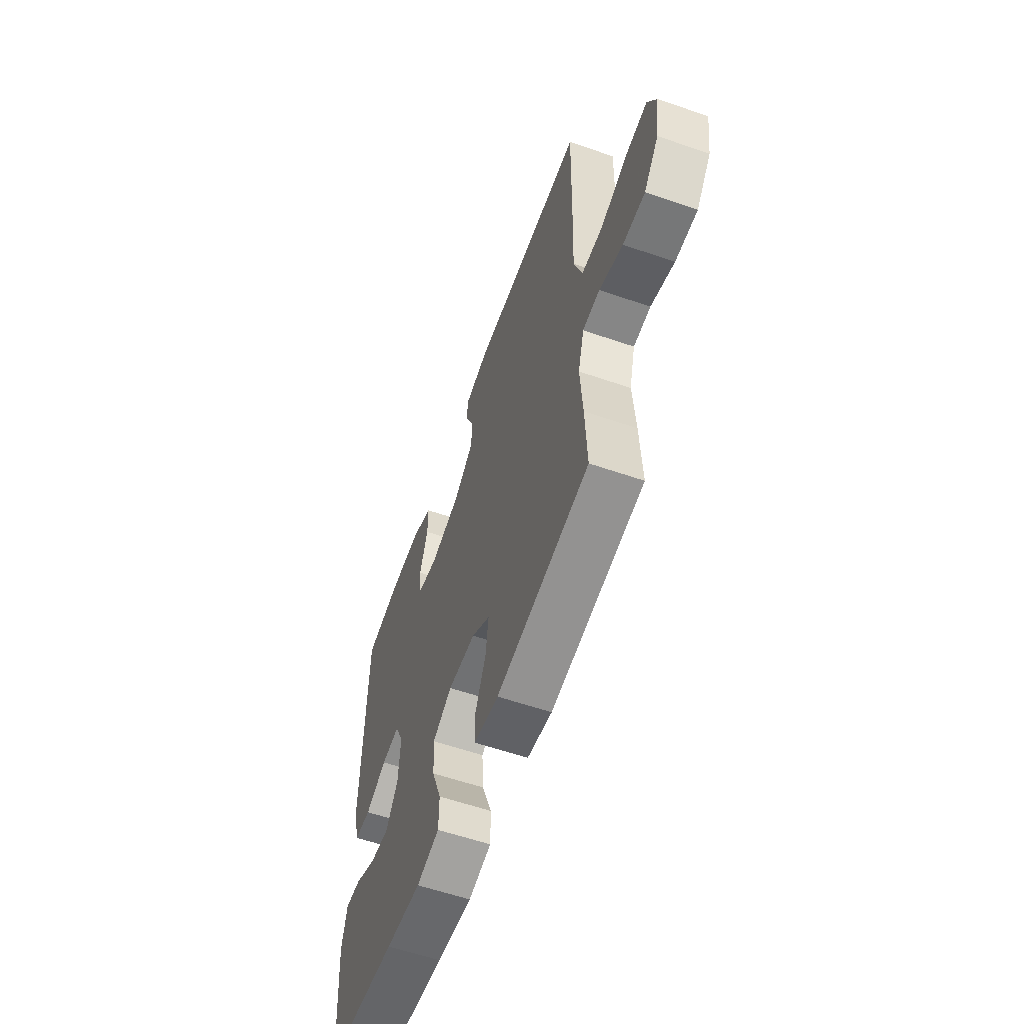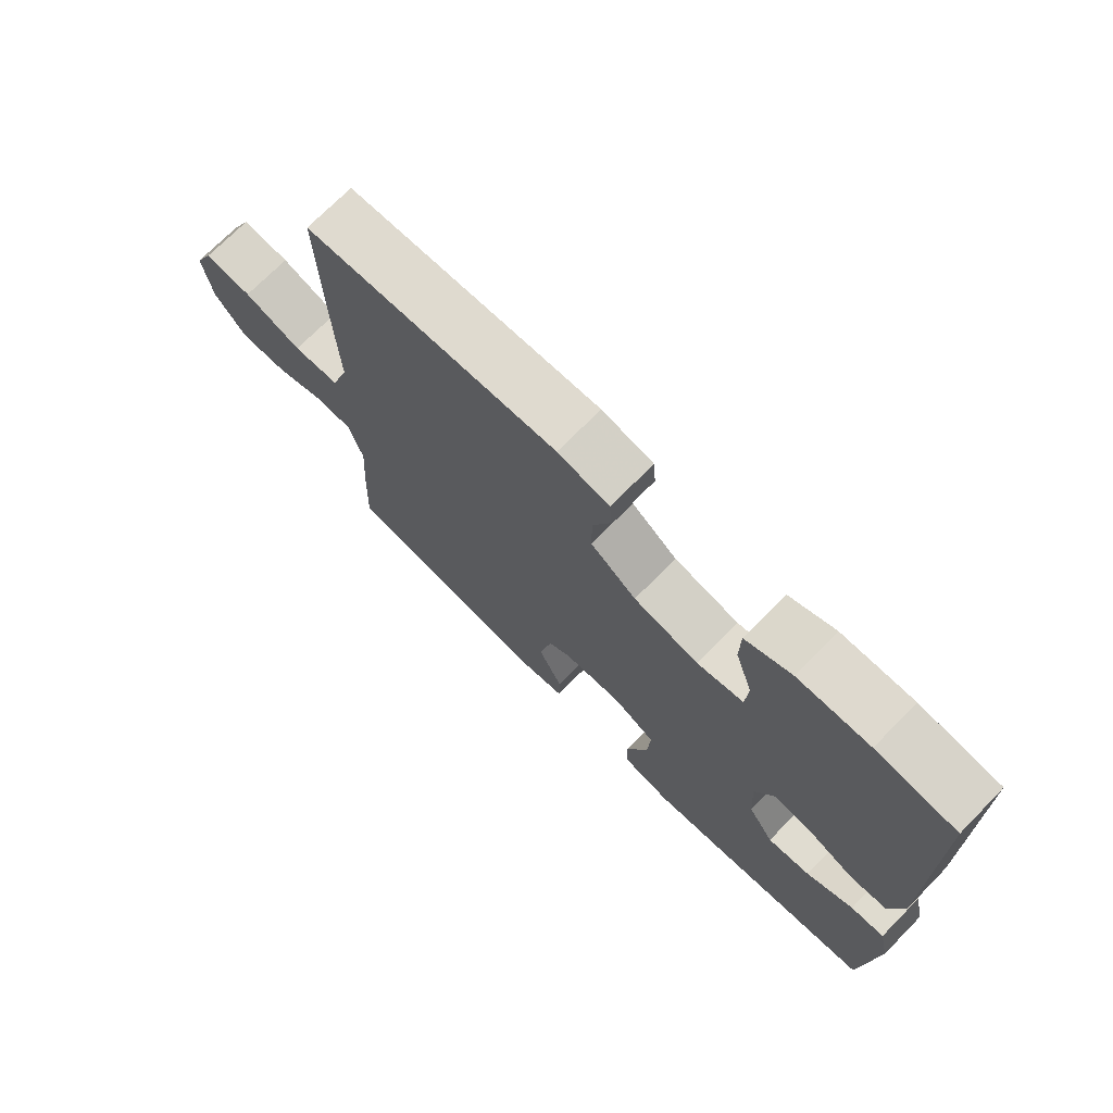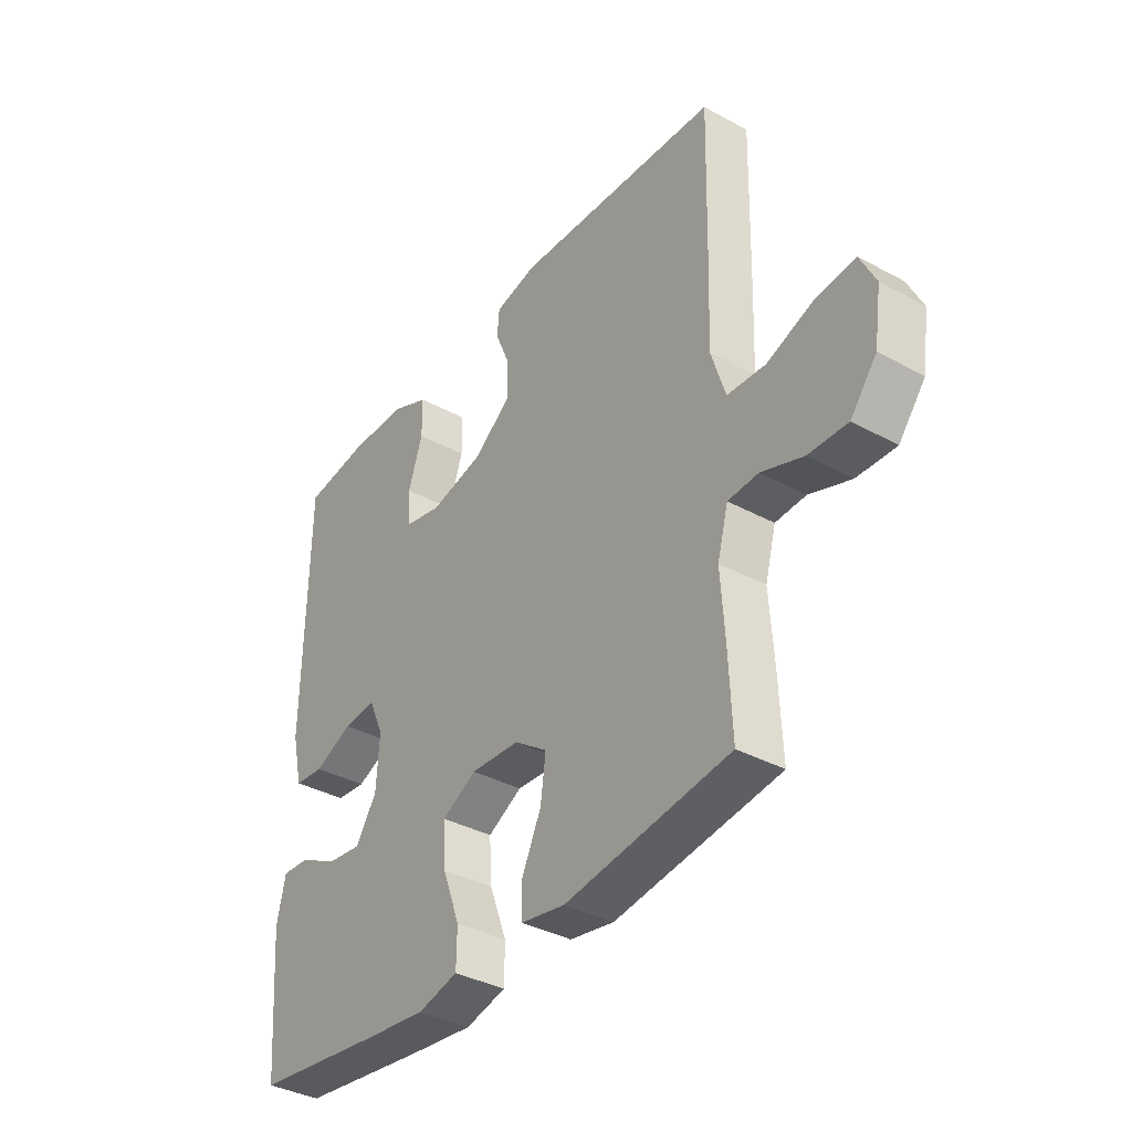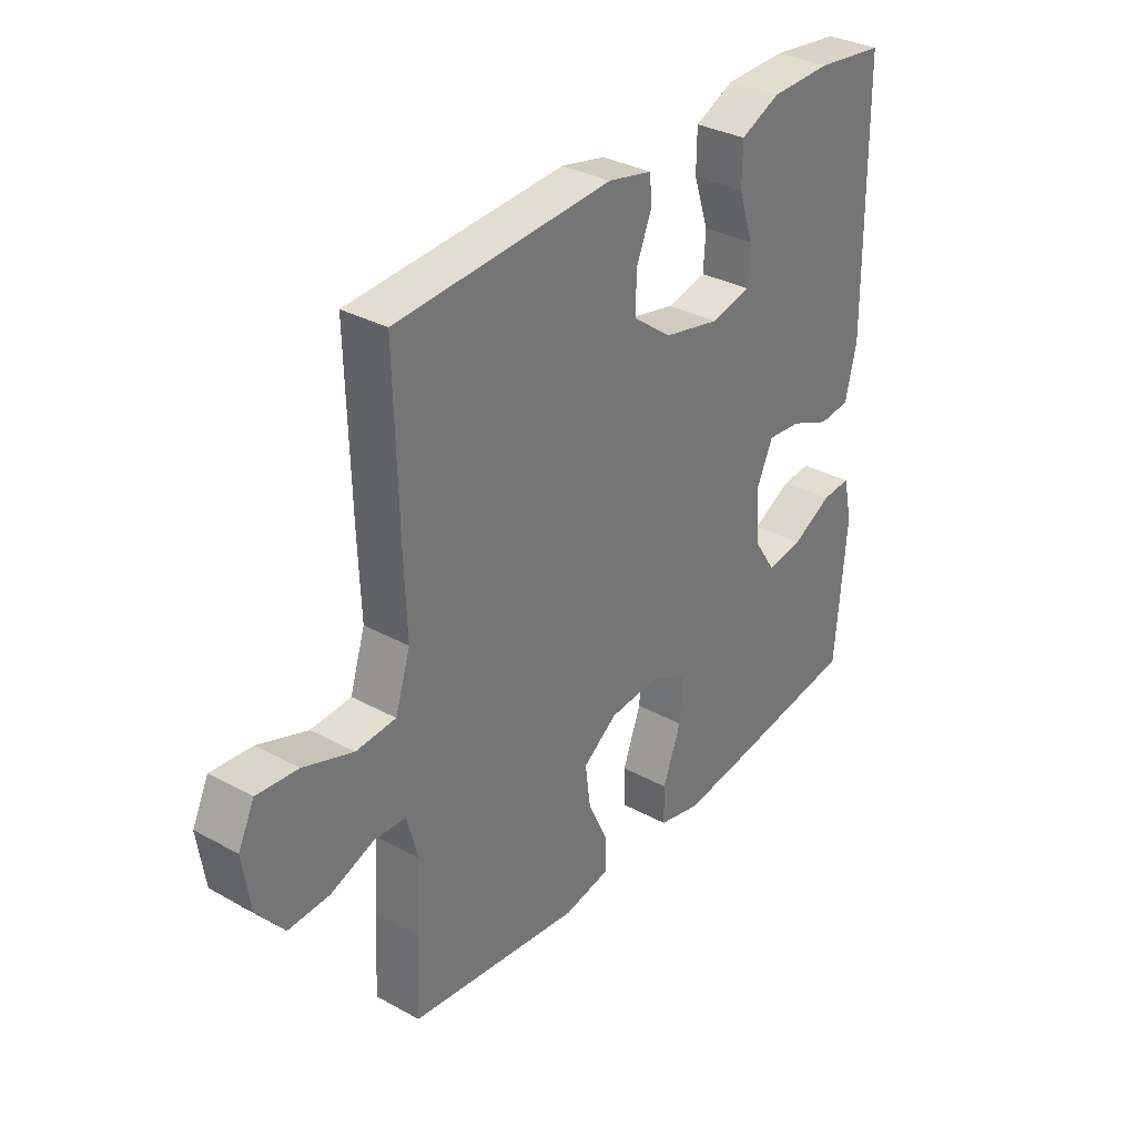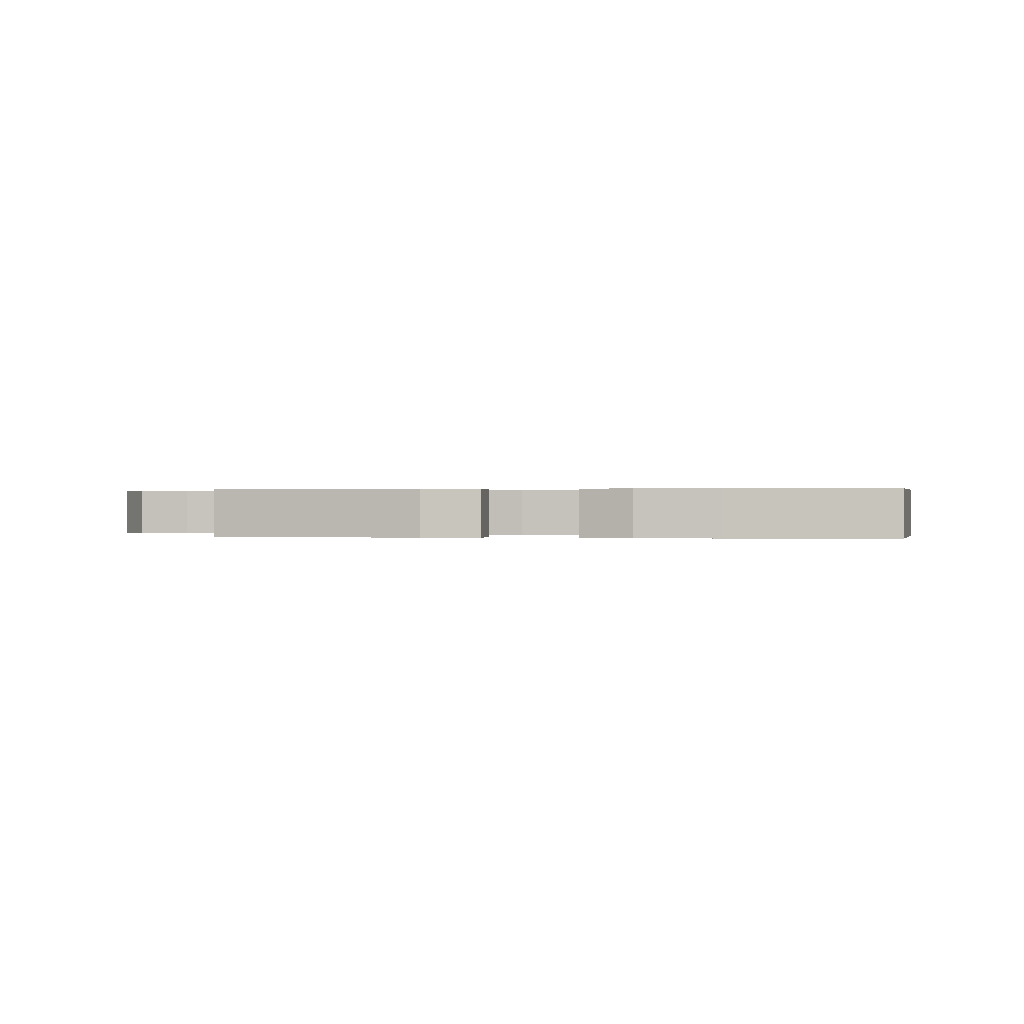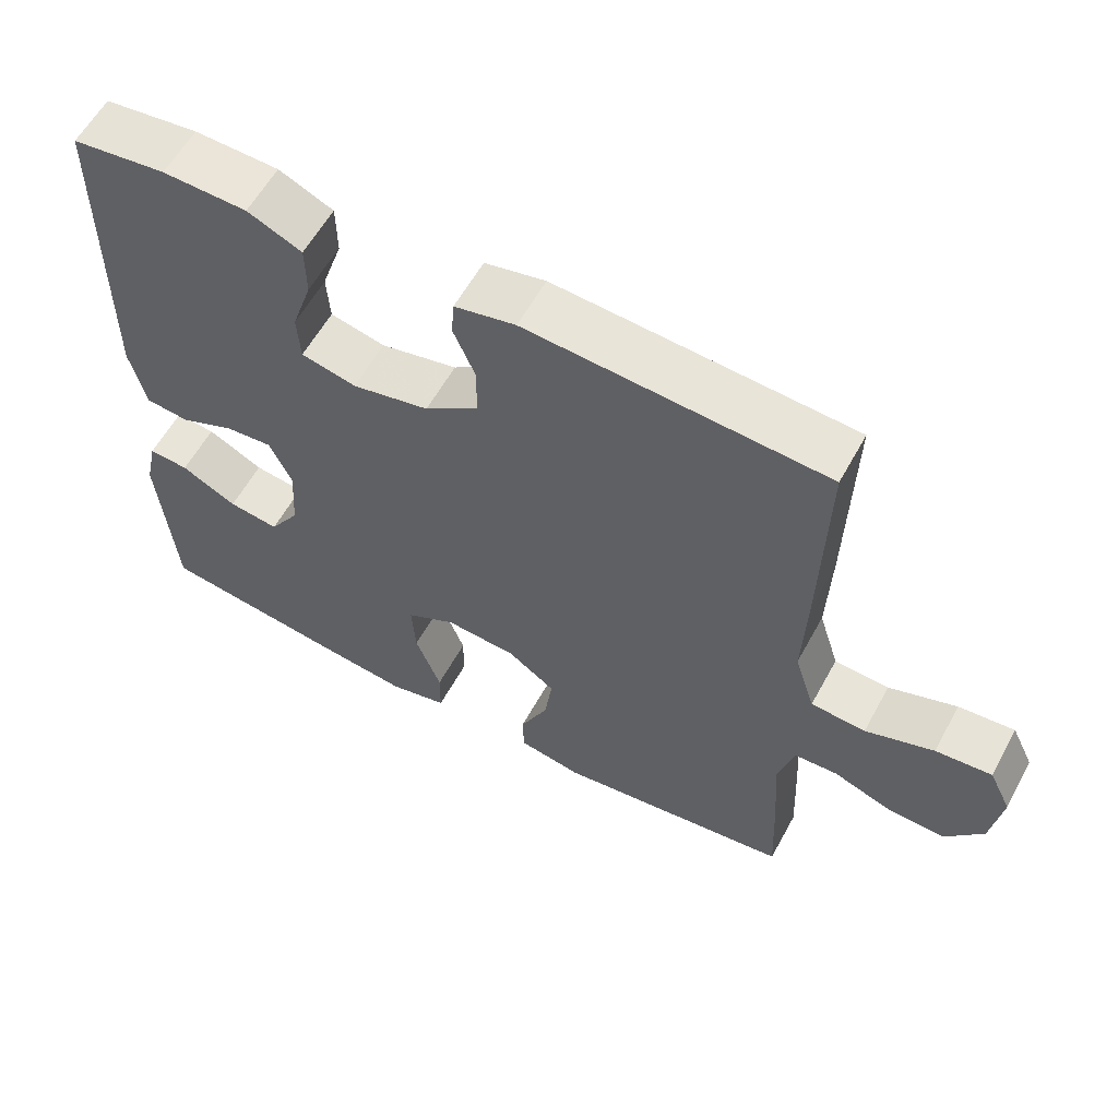
<metadata>
{"format":"obj","ext":"obj","renderer":"f3d","projection":"perspective","resolution":1024,"background":"white","views":[{"elev":-59.2,"azim":70.5,"up":"+Z"},{"elev":72.4,"azim":-135.4,"up":"+Z"},{"elev":-37.1,"azim":55.0,"up":"+Z"},{"elev":33.1,"azim":127.0,"up":"+Z"},{"elev":0.2,"azim":-170.6,"up":"+Y"},{"elev":59.4,"azim":28.6,"up":"+Z"}]}
</metadata>
<code>
v 0.5 0.07 -0.5
v 0.18 0.07 -0.542
v 0.094 0.07 -0.526
v 0.093 0.07 -0.467
v 0.131 0.07 -0.386
v 0.141 0.07 -0.311
v 0.077 0.07 -0.265
v -0.019 0.07 -0.258
v -0.086 0.07 -0.294
v -0.081 0.07 -0.372
v -0.047 0.07 -0.463
v -0.048 0.07 -0.53
v -0.127 0.07 -0.549
v -0.25 0.07 -0.534
v -0.5 0.07 -0.5
v -0.52 0.07 -0.251
v -0.503 0.07 -0.175
v -0.449 0.07 -0.179
v -0.374 0.07 -0.218
v -0.306 0.07 -0.227
v -0.265 0.07 -0.164
v -0.259 0.07 -0.069
v -0.289 0.07 -0.003
v -0.352 0.07 -0.009
v -0.427 0.07 -0.041
v -0.485 0.07 -0.035
v -0.506 0.07 0.055
v -0.5 0.07 0.5
v -0.373 0.07 0.516
v -0.259 0.07 0.513
v -0.186 0.07 0.48
v -0.185 0.07 0.409
v -0.213 0.07 0.325
v -0.209 0.07 0.26
v -0.135 0.07 0.243
v -0.031 0.07 0.266
v 0.042 0.07 0.32
v 0.042 0.07 0.389
v 0.013 0.07 0.458
v 0.017 0.07 0.507
v 0.099 0.07 0.525
v 0.5 0.07 0.5
v 0.493 0.07 0.212
v 0.488 0.07 0.078
v 0.516 0.07 -0.01
v 0.59 0.07 -0.015
v 0.682 0.07 0.018
v 0.758 0.07 0.025
v 0.788 0.07 -0.037
v 0.774 0.07 -0.131
v 0.723 0.07 -0.195
v 0.647 0.07 -0.192
v 0.566 0.07 -0.162
v 0.507 0.07 -0.165
v 0.486 0.07 -0.242
v 0.494 0.07 -0.362
v 0.5 0 -0.5
v 0.18 0 -0.542
v 0.094 0 -0.526
v 0.093 0 -0.467
v 0.131 0 -0.386
v 0.141 0 -0.311
v 0.077 0 -0.265
v -0.019 0 -0.258
v -0.086 0 -0.294
v -0.081 0 -0.372
v -0.047 0 -0.463
v -0.048 0 -0.53
v -0.127 0 -0.549
v -0.25 0 -0.534
v -0.5 0 -0.5
v -0.52 0 -0.251
v -0.503 0 -0.175
v -0.449 0 -0.179
v -0.374 0 -0.218
v -0.306 0 -0.227
v -0.265 0 -0.164
v -0.259 0 -0.069
v -0.289 0 -0.003
v -0.352 0 -0.009
v -0.427 0 -0.041
v -0.485 0 -0.035
v -0.506 0 0.055
v -0.5 0 0.5
v -0.373 0 0.516
v -0.259 0 0.513
v -0.186 0 0.48
v -0.185 0 0.409
v -0.213 0 0.325
v -0.209 0 0.26
v -0.135 0 0.243
v -0.031 0 0.266
v 0.042 0 0.32
v 0.042 0 0.389
v 0.013 0 0.458
v 0.017 0 0.507
v 0.099 0 0.525
v 0.5 0 0.5
v 0.493 0 0.212
v 0.488 0 0.078
v 0.516 0 -0.01
v 0.59 0 -0.015
v 0.682 0 0.018
v 0.758 0 0.025
v 0.788 0 -0.037
v 0.774 0 -0.131
v 0.723 0 -0.195
v 0.647 0 -0.192
v 0.566 0 -0.162
v 0.507 0 -0.165
v 0.486 0 -0.242
v 0.494 0 -0.362
f 55 56 1 2
f 54 55 2 3
f 50 51 52 53
f 50 53 54
f 49 50 54
f 46 47 48 49
f 45 46 49 54
f 44 45 54 3
f 38 39 40 41
f 37 38 41 42
f 36 37 42 43
f 30 31 32 33
f 30 33 34
f 29 30 34
f 28 29 34
f 27 28 34
f 24 25 26 27
f 23 24 27 34
f 22 23 34 35
f 16 17 18 19
f 16 19 20
f 15 16 20
f 14 15 20
f 13 14 20 21
f 10 11 12 13
f 9 10 13 21
f 44 3 4 5
f 44 5 6
f 43 44 6 7
f 36 43 7 8
f 21 22 35 36
f 8 9 21 36
f 58 57 112 111
f 59 58 111 110
f 109 108 107 106
f 110 109 106
f 110 106 105
f 105 104 103 102
f 110 105 102 101
f 59 110 101 100
f 97 96 95 94
f 98 97 94 93
f 99 98 93 92
f 89 88 87 86
f 90 89 86
f 90 86 85
f 90 85 84
f 90 84 83
f 83 82 81 80
f 90 83 80 79
f 91 90 79 78
f 75 74 73 72
f 76 75 72
f 76 72 71
f 76 71 70
f 77 76 70 69
f 69 68 67 66
f 77 69 66 65
f 61 60 59 100
f 62 61 100
f 63 62 100 99
f 64 63 99 92
f 92 91 78 77
f 92 77 65 64
f 1 57 58 2
f 2 58 59 3
f 3 59 60 4
f 4 60 61 5
f 5 61 62 6
f 6 62 63 7
f 7 63 64 8
f 8 64 65 9
f 9 65 66 10
f 10 66 67 11
f 11 67 68 12
f 12 68 69 13
f 13 69 70 14
f 14 70 71 15
f 15 71 72 16
f 16 72 73 17
f 17 73 74 18
f 18 74 75 19
f 19 75 76 20
f 20 76 77 21
f 21 77 78 22
f 22 78 79 23
f 23 79 80 24
f 24 80 81 25
f 25 81 82 26
f 26 82 83 27
f 27 83 84 28
f 28 84 85 29
f 29 85 86 30
f 30 86 87 31
f 31 87 88 32
f 32 88 89 33
f 33 89 90 34
f 34 90 91 35
f 35 91 92 36
f 36 92 93 37
f 37 93 94 38
f 38 94 95 39
f 39 95 96 40
f 40 96 97 41
f 41 97 98 42
f 42 98 99 43
f 43 99 100 44
f 44 100 101 45
f 45 101 102 46
f 46 102 103 47
f 47 103 104 48
f 48 104 105 49
f 49 105 106 50
f 50 106 107 51
f 51 107 108 52
f 52 108 109 53
f 53 109 110 54
f 54 110 111 55
f 55 111 112 56
f 56 112 57 1

</code>
